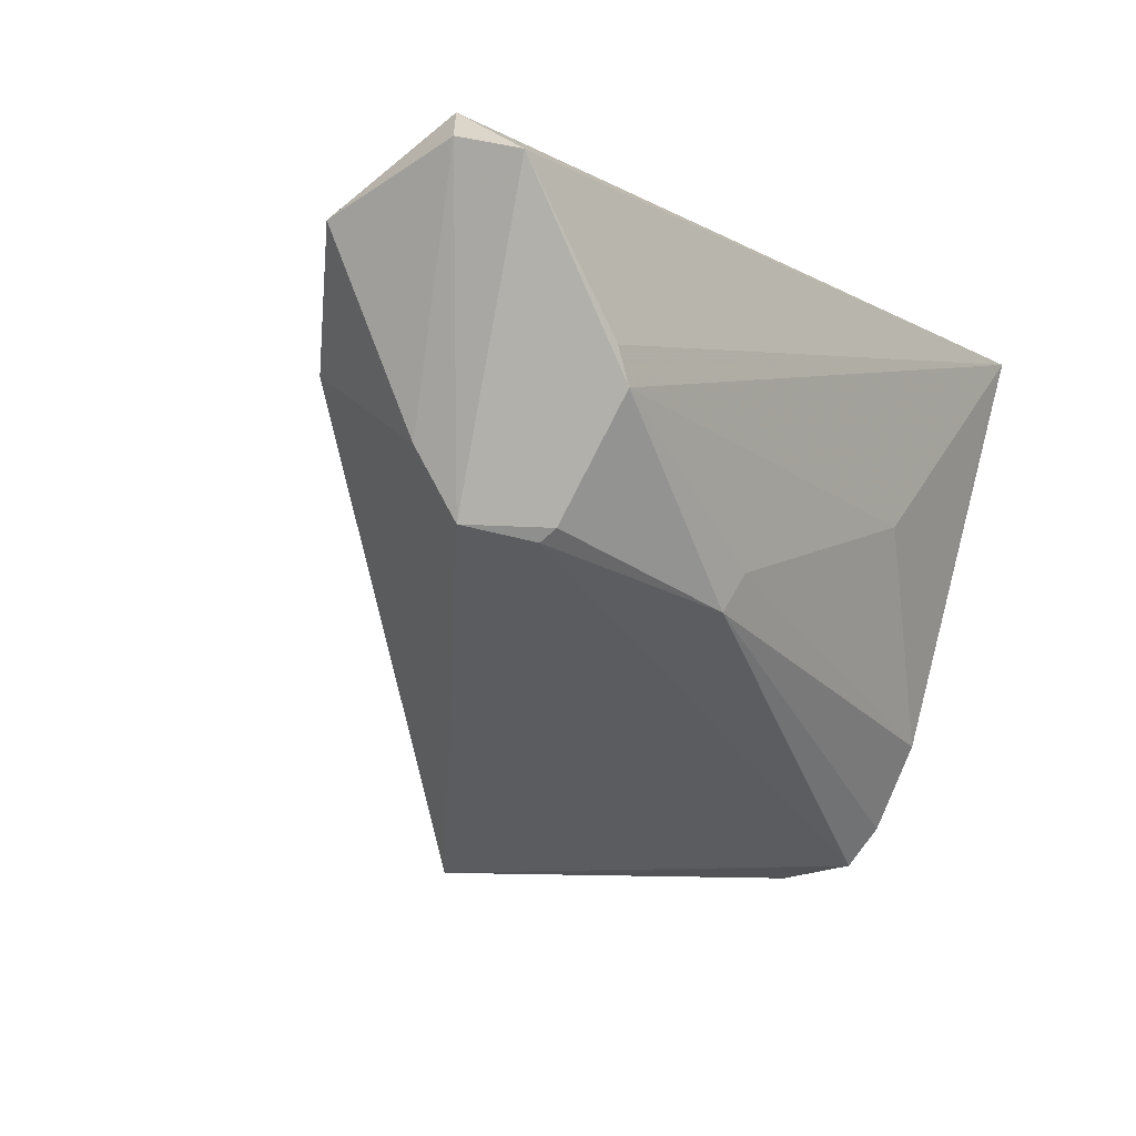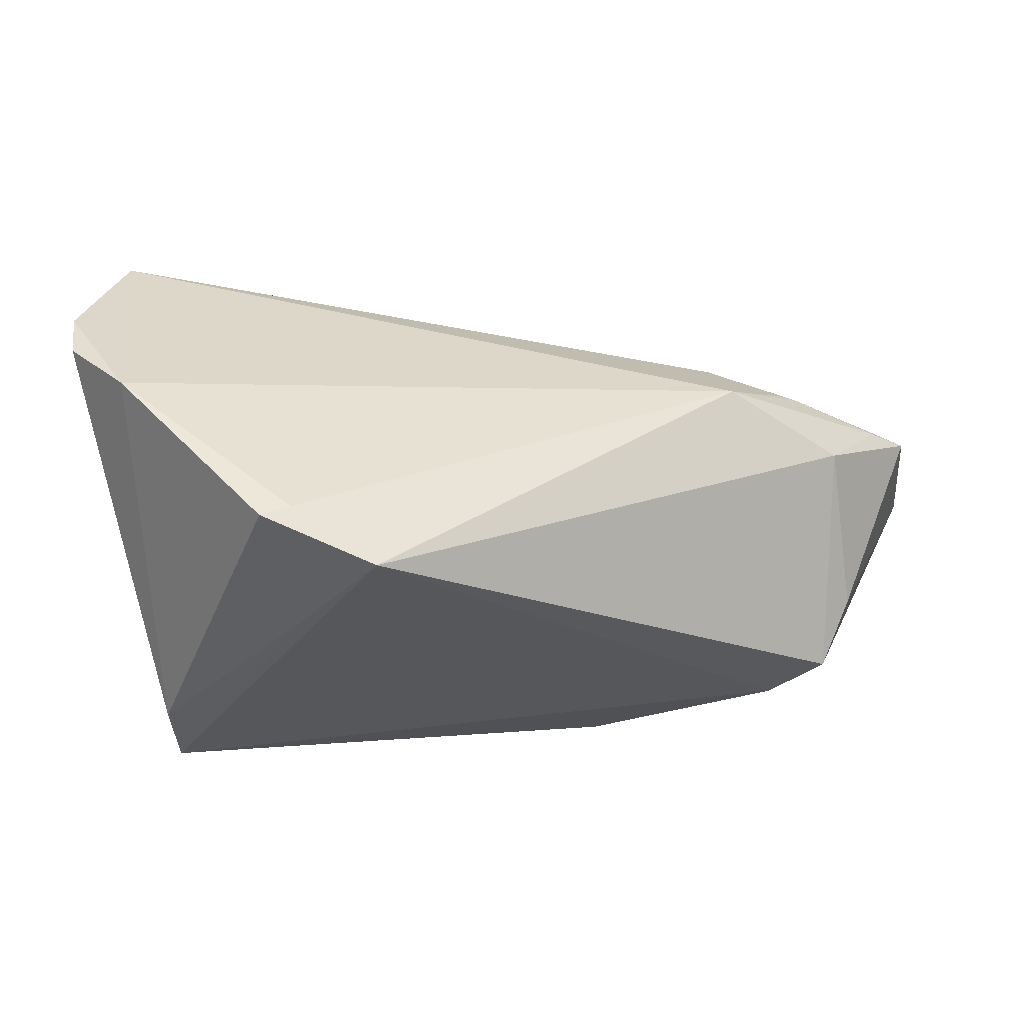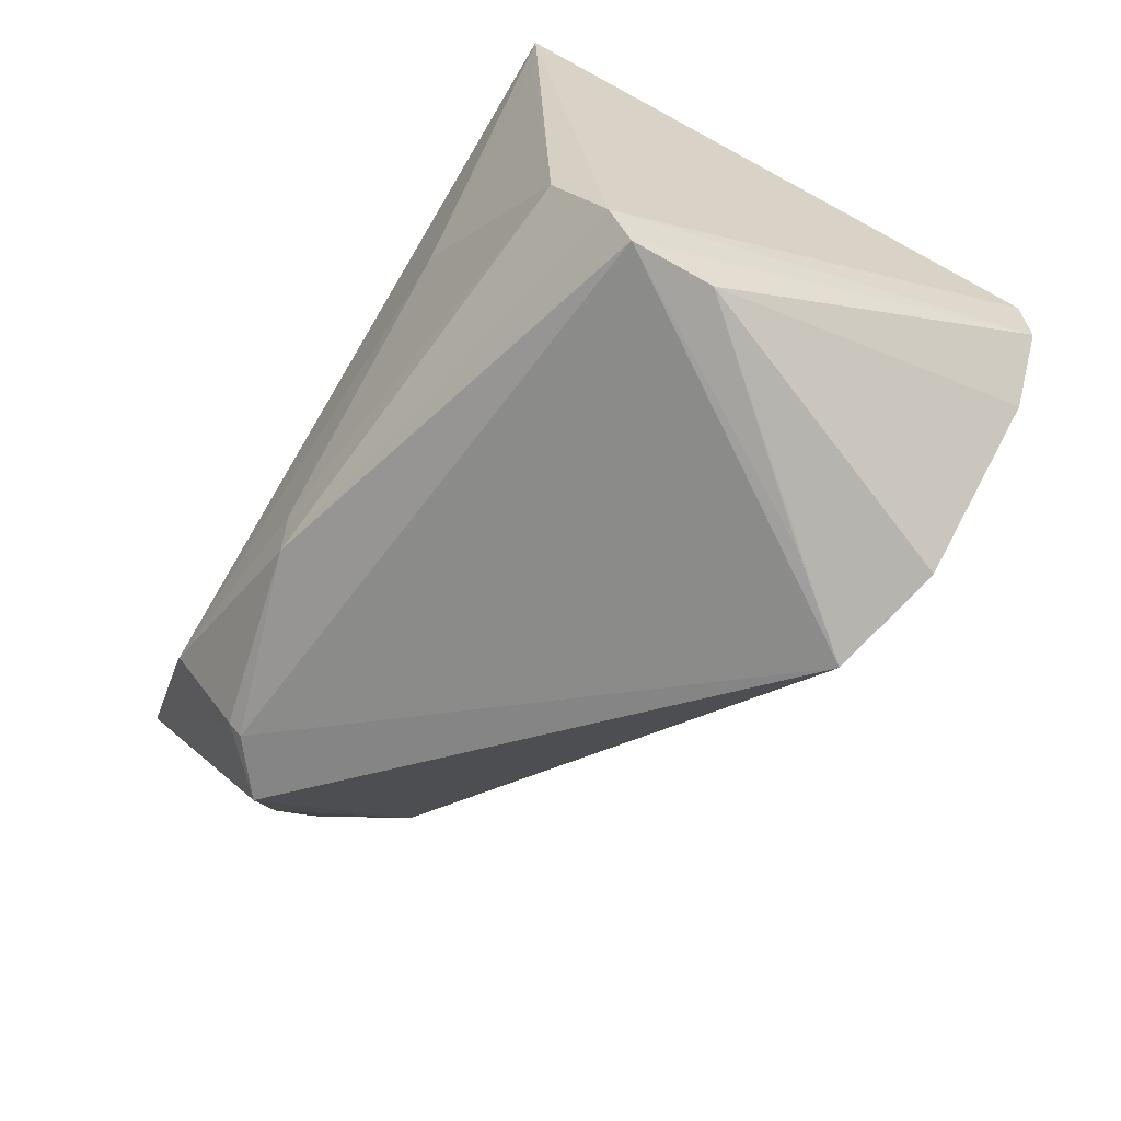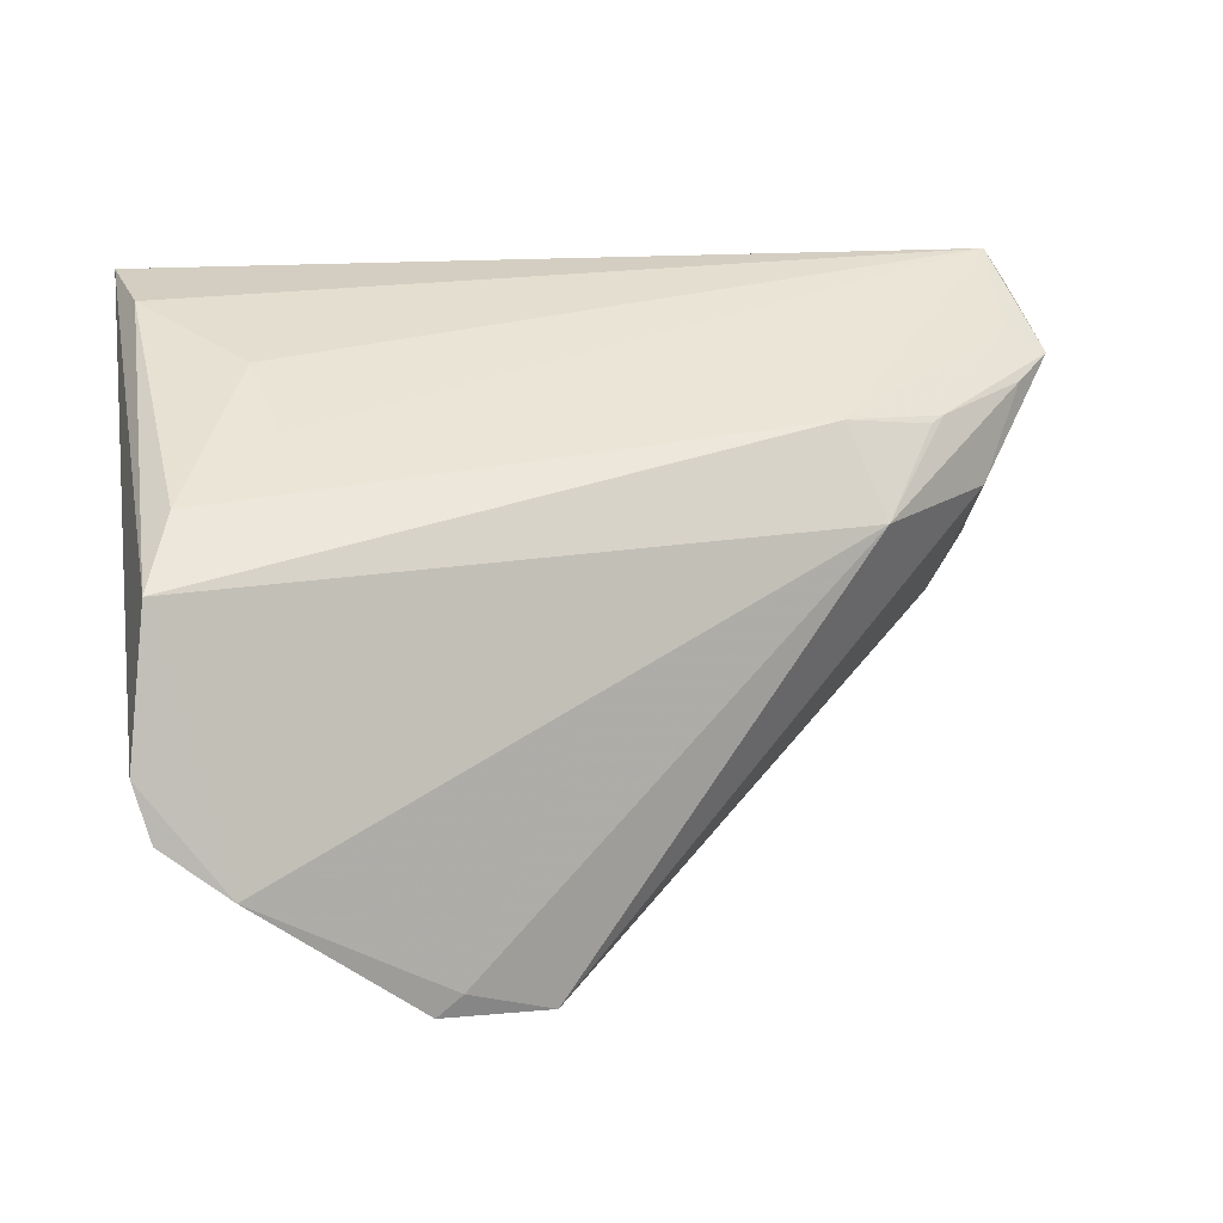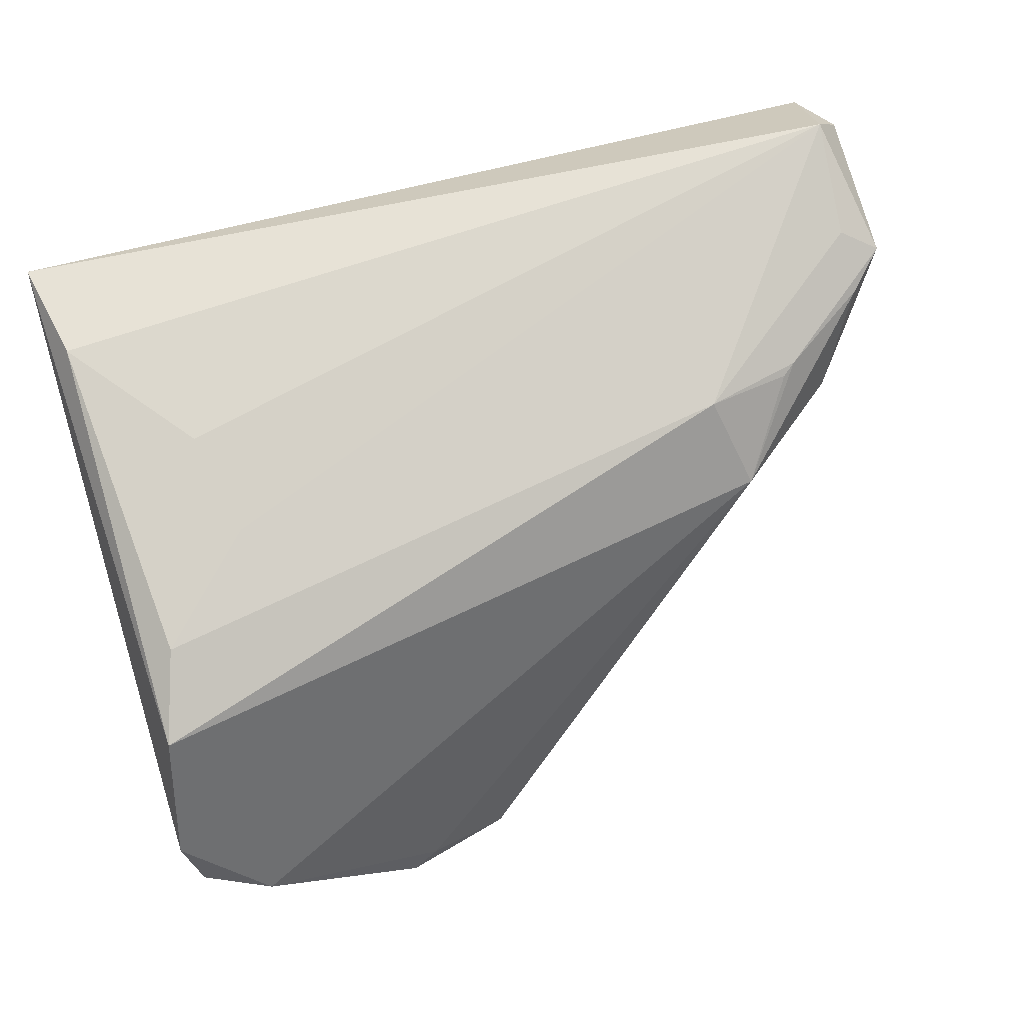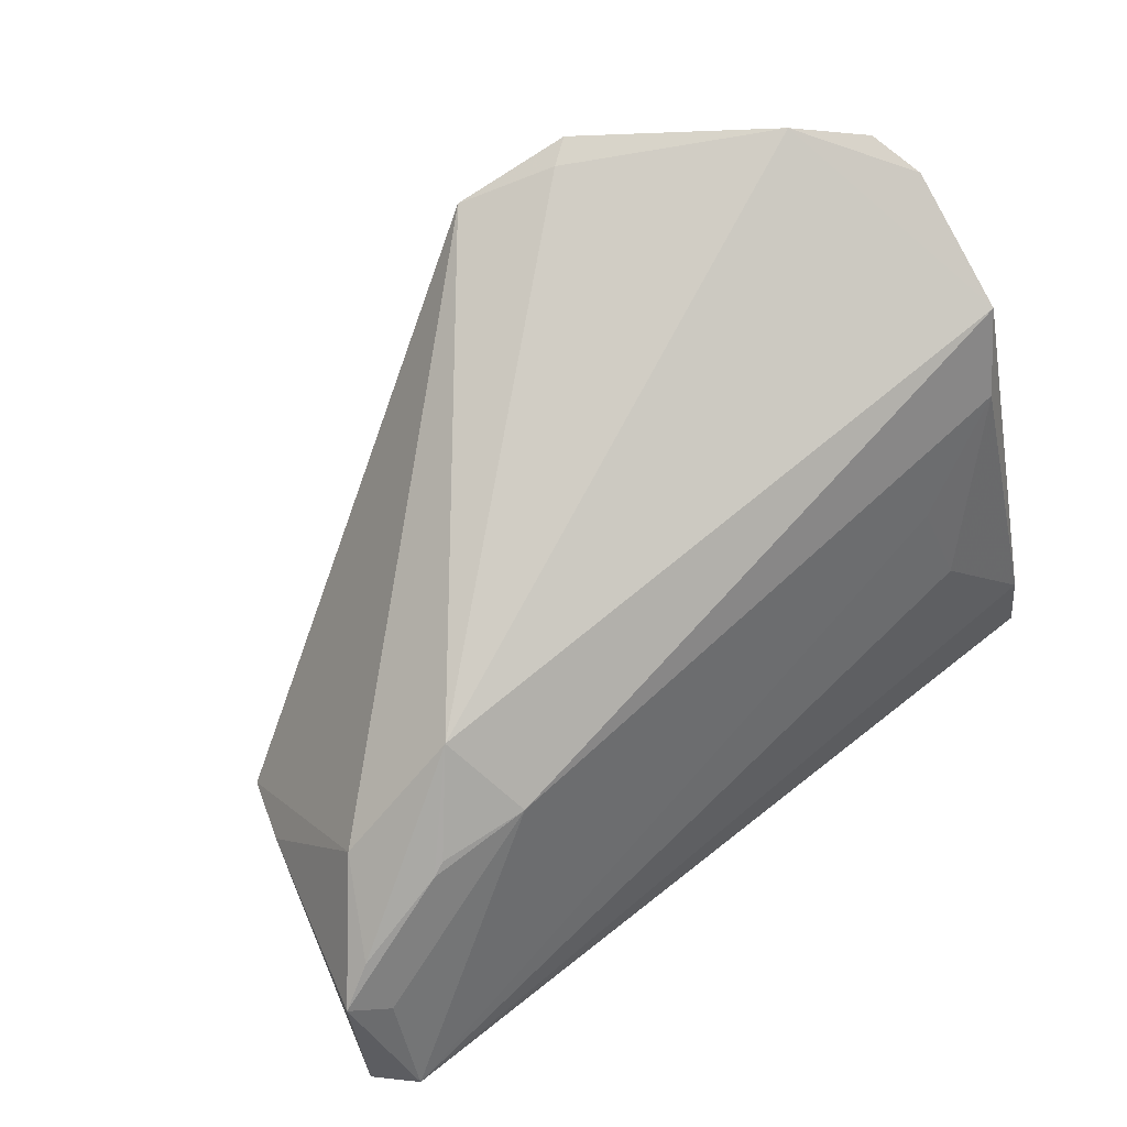
<metadata>
{"format":"obj","ext":"obj","renderer":"f3d","projection":"perspective","resolution":1024,"background":"white","views":[{"elev":-14.9,"azim":-53.9,"up":"+Z"},{"elev":49.6,"azim":-173.9,"up":"+Y"},{"elev":-76.9,"azim":59.3,"up":"+Z"},{"elev":21.5,"azim":167.7,"up":"+Z"},{"elev":60.1,"azim":160.2,"up":"+Z"},{"elev":66.3,"azim":-39.8,"up":"+Y"}]}
</metadata>
<code>
v 0.03862 -0.02629 0.02187
v -0.05539 -0.003945 0.02353
v -0.04948 0.007887 0.009272
v 0.04203 0.02942 0.01182
v 0.03015 -0.01832 -0.02113
v 0.03978 -0.01527 0.02895
v 0.01345 0.03619 -0.03058
v 0.04146 -0.02754 0.02964
v 0.01652 0.03674 -0.03269
v 0.03858 0.02049 0.01722
v -0.05036 -0.01155 -0.01033
v 0.01156 0.02281 -0.03549
v -0.05972 -0.001829 0.02095
v -0.05895 -0.02621 0.02233
v 0.0288 -0.0007462 0.02543
v -0.04377 -0.01676 -0.01161
v -0.01821 -0.02474 -0.01048
v -0.04551 -0.02754 0.006321
v -0.05316 -0.008172 -0.00216
v -0.05715 -0.01631 0.02964
v 0.03035 -0.008913 -0.03488
v -0.02099 -0.0236 -0.01516
v 0.04454 0.03564 -0.003989
v 0.04287 0.03724 -0.01046
v -0.04243 0.009837 0.01734
v -0.04344 -0.01864 -0.01031
v 0.03069 0.0005717 -0.03567
v 0.003253 0.033 -0.03539
v -0.0552 0.002095 0.01904
v 0.03158 -0.0123 -0.03048
v 0.01431 -0.02543 0.001925
v -0.04409 0.008754 0.01787
v -0.03525 0.01831 0.009414
v -0.06106 -0.01919 0.02482
v 0.03547 0.03886 -0.01648
v 0.02691 0.01029 0.02102
v -0.04364 -0.02754 0.0024
v -0.03213 0.01168 0.01901
f 23 4 8
f 16 28 21
f 35 23 24
f 4 23 35
f 35 33 4
f 28 9 27
f 9 35 27
f 24 21 27
f 27 35 24
f 8 4 6
f 4 33 38
f 7 9 28
f 28 33 7
f 7 35 9
f 33 35 7
f 14 18 8
f 8 18 37
f 18 14 37
f 17 5 31
f 8 37 31
f 31 37 17
f 8 5 30
f 30 23 8
f 30 21 24
f 24 23 30
f 22 16 21
f 21 30 22
f 17 37 22
f 22 5 17
f 22 30 5
f 21 28 12
f 12 27 21
f 28 27 12
f 10 6 4
f 15 6 10
f 4 38 10
f 1 5 8
f 8 31 1
f 1 31 5
f 16 22 26
f 26 22 37
f 26 37 14
f 16 26 11
f 11 26 14
f 28 16 11
f 11 14 34
f 34 19 11
f 15 10 36
f 20 6 15
f 15 36 20
f 8 6 20
f 20 10 38
f 20 36 10
f 34 14 20
f 20 14 8
f 25 38 33
f 33 32 25
f 25 32 38
f 13 19 34
f 34 20 13
f 19 13 3
f 3 33 28
f 28 11 3
f 3 11 19
f 29 32 33
f 29 13 32
f 33 3 29
f 29 3 13
f 38 32 2
f 32 13 2
f 2 20 38
f 2 13 20

</code>
